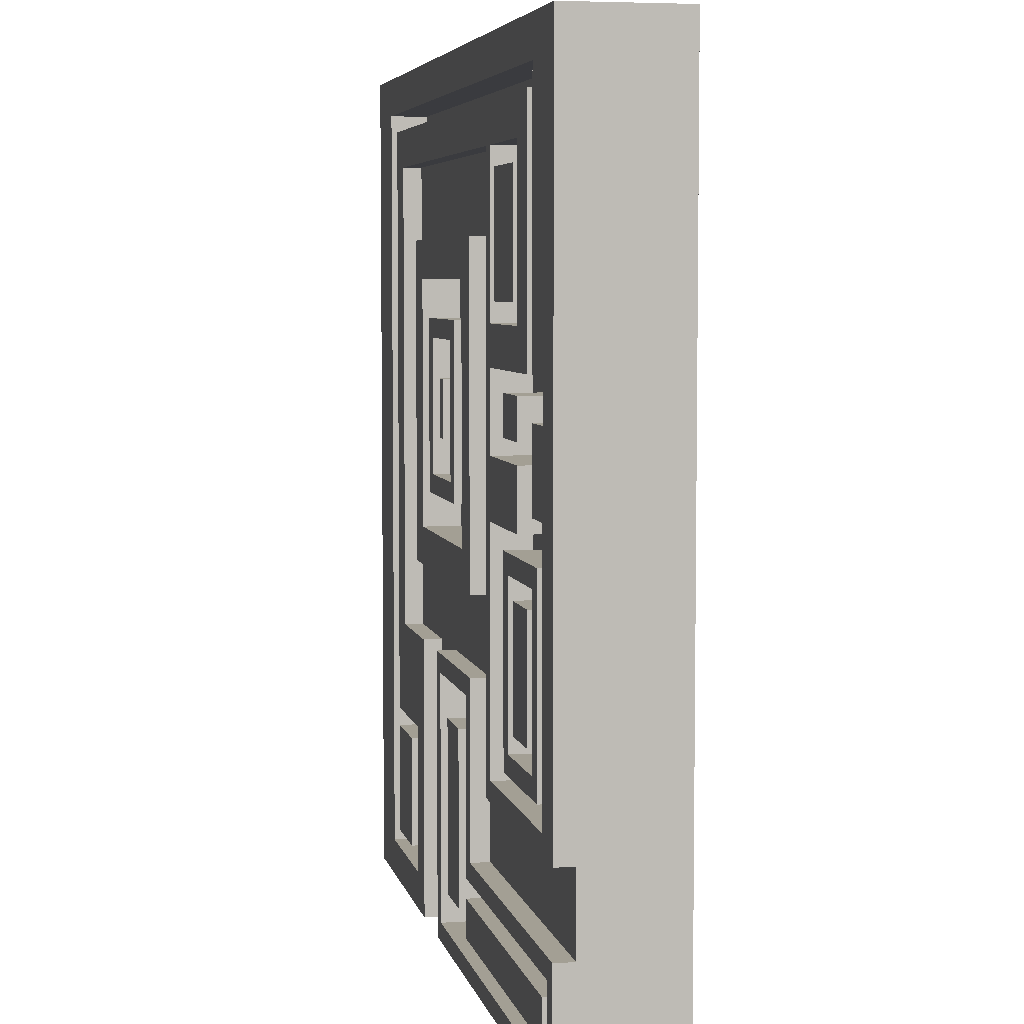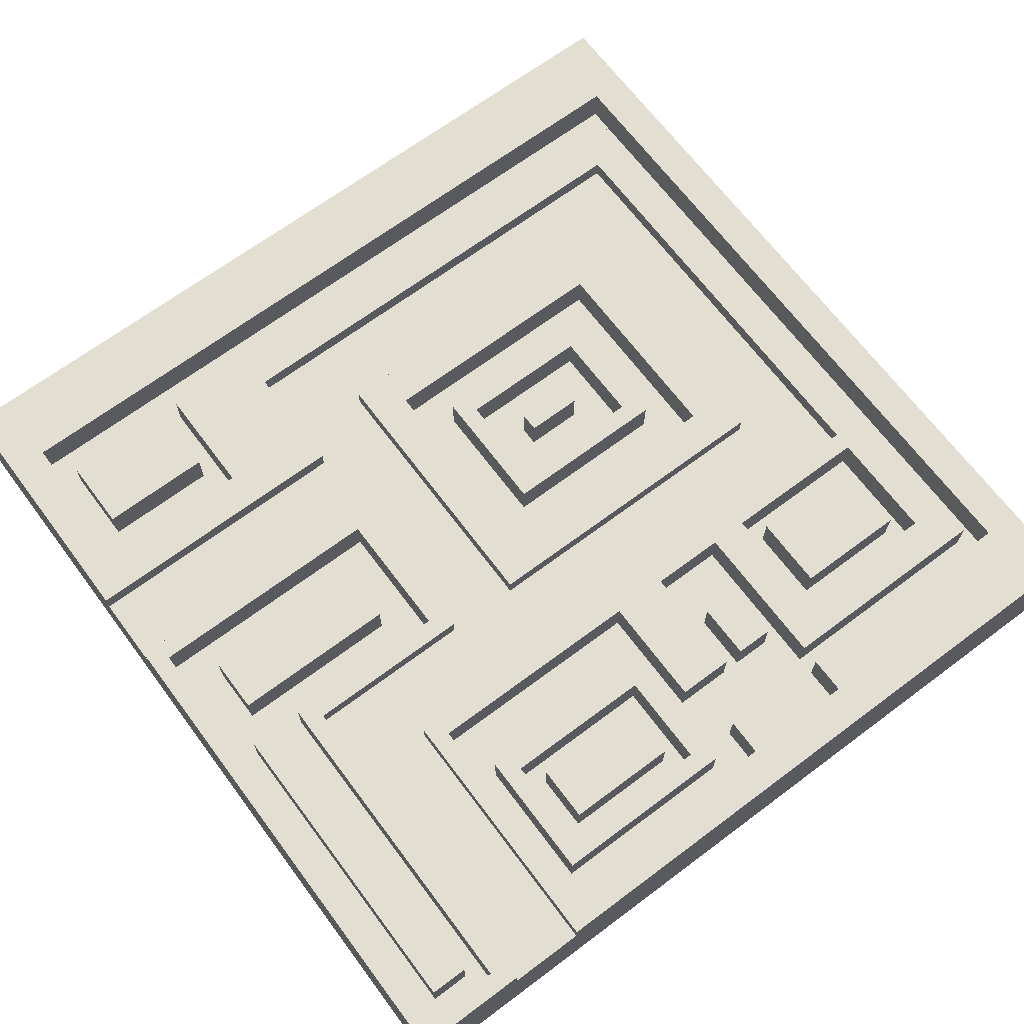
<metadata>
{"format":"obj","ext":"obj","renderer":"f3d","projection":"perspective","resolution":1024,"background":"white","views":[{"elev":5.4,"azim":-101.8,"up":"+Z"},{"elev":67.8,"azim":-126.8,"up":"+Y"}]}
</metadata>
<code>
v -22.5 0 22.5
v -22.5 0 -22.5
v -22.5 4 -12.5
v -22.5 4 -16.5
v -22.5 5 -12.5
v -22.5 5 -16.5
v -22.5 6 22.5
v -22.5 6 -12.5
v -22.5 6 -16.5
v -22.5 6 -22.5
v -20.5 4 -18.5
v -20.5 4 -20.5
v -20.5 6 -18.5
v -20.5 6 -20.5
v -19.5 4 -0.5
v -19.5 4 -10.5
v -19.5 6 -0.5
v -19.5 6 -10.5
v -17.5 4 19.5
v -17.5 4 7.5
v -17.5 4 -2.5
v -17.5 4 -8.5
v -17.5 6 19.5
v -17.5 6 7.5
v -17.5 6 -2.5
v -17.5 6 -8.5
v -15.5 4 6.5
v -15.5 4 4.5
v -15.5 4 3.5
v -15.5 4 0.5
v -15.5 6 6.5
v -15.5 6 4.5
v -15.5 6 3.5
v -15.5 6 0.5
v -14.5 4 16.5
v -14.5 4 10.5
v -14.5 6 16.5
v -14.5 6 10.5
v -13.5 4 -1.5
v -13.5 4 -9.5
v -13.5 6 -1.5
v -13.5 6 -9.5
v -9.5 4 17.5
v -9.5 4 9.5
v -9.5 4 7.5
v -9.5 4 3.5
v -9.5 4 0.5
v -9.5 4 -11.5
v -9.5 6 17.5
v -9.5 6 9.5
v -9.5 6 7.5
v -9.5 6 3.5
v -9.5 6 0.5
v -9.5 6 -11.5
v -4.5 5 13.5
v -4.5 5 -3.5
v -4.5 5 -7.5
v -4.5 5 -16.5
v -4.5 6 13.5
v -4.5 6 -3.5
v -4.5 6 -7.5
v -4.5 6 -16.5
v -1.5 4 -10.5
v -1.5 4 -19.5
v -1.5 6 -10.5
v -1.5 6 -19.5
v -0.5 4 9.5
v -0.5 4 0.5
v -0.5 6 9.5
v -0.5 6 0.5
v 2.5 4 6.5
v 2.5 4 3.5
v 2.5 6 6.5
v 2.5 6 3.5
v 3.5 4 -8.5
v 3.5 4 -21.5
v 3.5 6 -8.5
v 3.5 6 -21.5
v 5.5 4 8.5
v 5.5 4 1.5
v 5.5 6 8.5
v 5.5 6 1.5
v 8.5 4 11.5
v 8.5 4 -1.5
v 8.5 5 -7.5
v 8.5 5 -22.5
v 8.5 6 11.5
v 8.5 6 -1.5
v 8.5 6 -7.5
v 8.5 6 -22.5
v 12.5 4 -13.5
v 12.5 4 -19.5
v 12.5 6 -13.5
v 12.5 6 -19.5
v 14.5 5 17.5
v 14.5 5 -7.5
v 14.5 6 17.5
v 14.5 6 -7.5
v 18.5 4 20.5
v 18.5 4 -20.5
v 18.5 6 20.5
v 18.5 6 -20.5
v -21.5 4 -17.5
v -21.5 4 -21.5
v -21.5 6 -17.5
v -21.5 6 -21.5
v -20.5 4 7.5
v -20.5 4 5.5
v -20.5 4 1.5
v -20.5 4 -11.5
v -20.5 6 7.5
v -20.5 6 5.5
v -20.5 6 1.5
v -20.5 6 -11.5
v -18.5 4 20.5
v -18.5 4 7.5
v -18.5 4 5.5
v -18.5 4 1.5
v -18.5 4 -1.5
v -18.5 4 -9.5
v -18.5 6 20.5
v -18.5 6 7.5
v -18.5 6 5.5
v -18.5 6 1.5
v -18.5 6 -1.5
v -18.5 6 -9.5
v -15.5 4 17.5
v -15.5 4 9.5
v -15.5 6 17.5
v -15.5 6 9.5
v -14.5 4 -2.5
v -14.5 4 -8.5
v -14.5 6 -2.5
v -14.5 6 -8.5
v -12.5 4 6.5
v -12.5 4 4.5
v -12.5 4 -0.5
v -12.5 4 -10.5
v -12.5 6 6.5
v -12.5 6 4.5
v -12.5 6 -0.5
v -12.5 6 -10.5
v -10.5 4 16.5
v -10.5 4 10.5
v -10.5 6 16.5
v -10.5 6 10.5
v -8.5 5 17.5
v -8.5 5 -12.5
v -8.5 6 17.5
v -8.5 6 -12.5
v -3.5 4 -8.5
v -3.5 4 -17.5
v -3.5 4 -18.5
v -3.5 4 -20.5
v -3.5 6 -8.5
v -3.5 6 -17.5
v -3.5 6 -18.5
v -3.5 6 -20.5
v -2.5 4 11.5
v -2.5 4 -1.5
v -2.5 6 11.5
v -2.5 6 -1.5
v 0.5 4 8.5
v 0.5 4 1.5
v 0.5 6 8.5
v 0.5 6 1.5
v 1.5 4 -10.5
v 1.5 4 -19.5
v 1.5 6 -10.5
v 1.5 6 -19.5
v 3.5 4 6.5
v 3.5 4 3.5
v 3.5 6 6.5
v 3.5 6 3.5
v 4.5 5 -7.5
v 4.5 5 -22.5
v 4.5 6 -7.5
v 4.5 6 -22.5
v 6.5 4 9.5
v 6.5 4 0.5
v 6.5 6 9.5
v 6.5 6 0.5
v 10.5 4 -12.5
v 10.5 4 -20.5
v 10.5 5 13.5
v 10.5 5 -3.5
v 10.5 6 13.5
v 10.5 6 -3.5
v 10.5 6 -12.5
v 10.5 6 -20.5
v 16.5 4 19.5
v 16.5 4 -12.5
v 16.5 4 -13.5
v 16.5 4 -19.5
v 16.5 6 19.5
v 16.5 6 -12.5
v 16.5 6 -13.5
v 16.5 6 -19.5
v 22.5 0 22.5
v 22.5 0 -22.5
v 22.5 3 -12.5
v 22.5 3 -16.5
v 22.5 4 -12.5
v 22.5 4 -16.5
v 22.5 6 22.5
v 22.5 6 -22.5
v -22.5 0 22.5
v -22.5 6 22.5
v 22.5 0 22.5
v 22.5 6 22.5
v -17.5 4 19.5
v -17.5 6 19.5
v 16.5 4 19.5
v 16.5 6 19.5
v -14.5 4 16.5
v -14.5 6 16.5
v -10.5 4 16.5
v -10.5 6 16.5
v -4.5 5 13.5
v -4.5 6 13.5
v 10.5 5 13.5
v 10.5 6 13.5
v -15.5 4 9.5
v -15.5 6 9.5
v -9.5 4 9.5
v -9.5 6 9.5
v -0.5 4 9.5
v -0.5 6 9.5
v 6.5 4 9.5
v 6.5 6 9.5
v -15.5 4 6.5
v -15.5 6 6.5
v -12.5 4 6.5
v -12.5 6 6.5
v 2.5 4 6.5
v 2.5 6 6.5
v 3.5 4 6.5
v 3.5 6 6.5
v -20.5 4 5.5
v -20.5 6 5.5
v -18.5 4 5.5
v -18.5 6 5.5
v -15.5 4 3.5
v -15.5 6 3.5
v -9.5 4 3.5
v -9.5 6 3.5
v 0.5 4 1.5
v 0.5 6 1.5
v 5.5 4 1.5
v 5.5 6 1.5
v -19.5 4 -0.5
v -19.5 6 -0.5
v -12.5 4 -0.5
v -12.5 6 -0.5
v -2.5 4 -1.5
v -2.5 6 -1.5
v 8.5 4 -1.5
v 8.5 6 -1.5
v -17.5 4 -2.5
v -17.5 6 -2.5
v -14.5 4 -2.5
v -14.5 6 -2.5
v -4.5 5 -7.5
v -4.5 6 -7.5
v 4.5 5 -7.5
v 4.5 6 -7.5
v 8.5 5 -7.5
v 8.5 6 -7.5
v 14.5 5 -7.5
v 14.5 6 -7.5
v -18.5 4 -9.5
v -18.5 6 -9.5
v -13.5 4 -9.5
v -13.5 6 -9.5
v -1.5 4 -10.5
v -1.5 6 -10.5
v 1.5 4 -10.5
v 1.5 6 -10.5
v -20.5 4 -11.5
v -20.5 6 -11.5
v -9.5 4 -11.5
v -9.5 6 -11.5
v 12.5 4 -13.5
v 12.5 6 -13.5
v 16.5 4 -13.5
v 16.5 6 -13.5
v -22.5 5 -16.5
v -22.5 6 -16.5
v -4.5 5 -16.5
v -4.5 6 -16.5
v -20.5 4 -18.5
v -20.5 6 -18.5
v -3.5 4 -18.5
v -3.5 6 -18.5
v 10.5 4 -20.5
v 10.5 6 -20.5
v 18.5 4 -20.5
v 18.5 6 -20.5
v -21.5 4 -21.5
v -21.5 6 -21.5
v 3.5 4 -21.5
v 3.5 6 -21.5
v -18.5 4 20.5
v -18.5 6 20.5
v 18.5 4 20.5
v 18.5 6 20.5
v -15.5 4 17.5
v -15.5 6 17.5
v -9.5 4 17.5
v -9.5 6 17.5
v -8.5 5 17.5
v -8.5 6 17.5
v 14.5 5 17.5
v 14.5 6 17.5
v -2.5 4 11.5
v -2.5 6 11.5
v 8.5 4 11.5
v 8.5 6 11.5
v -14.5 4 10.5
v -14.5 6 10.5
v -10.5 4 10.5
v -10.5 6 10.5
v 0.5 4 8.5
v 0.5 6 8.5
v 5.5 4 8.5
v 5.5 6 8.5
v -20.5 4 7.5
v -20.5 6 7.5
v -18.5 4 7.5
v -18.5 6 7.5
v -17.5 4 7.5
v -17.5 6 7.5
v -9.5 4 7.5
v -9.5 6 7.5
v -15.5 4 4.5
v -15.5 6 4.5
v -12.5 4 4.5
v -12.5 6 4.5
v 2.5 4 3.5
v 2.5 6 3.5
v 3.5 4 3.5
v 3.5 6 3.5
v -20.5 4 1.5
v -20.5 6 1.5
v -18.5 4 1.5
v -18.5 6 1.5
v -15.5 4 0.5
v -15.5 6 0.5
v -9.5 4 0.5
v -9.5 6 0.5
v -0.5 4 0.5
v -0.5 6 0.5
v 6.5 4 0.5
v 6.5 6 0.5
v -18.5 4 -1.5
v -18.5 6 -1.5
v -13.5 4 -1.5
v -13.5 6 -1.5
v -4.5 5 -3.5
v -4.5 6 -3.5
v 10.5 5 -3.5
v 10.5 6 -3.5
v -17.5 4 -8.5
v -17.5 6 -8.5
v -14.5 4 -8.5
v -14.5 6 -8.5
v -3.5 4 -8.5
v -3.5 6 -8.5
v 3.5 4 -8.5
v 3.5 6 -8.5
v -19.5 4 -10.5
v -19.5 6 -10.5
v -12.5 4 -10.5
v -12.5 6 -10.5
v -22.5 5 -12.5
v -22.5 6 -12.5
v -8.5 5 -12.5
v -8.5 6 -12.5
v 10.5 4 -12.5
v 10.5 6 -12.5
v 16.5 4 -12.5
v 16.5 6 -12.5
v -21.5 4 -17.5
v -21.5 6 -17.5
v -3.5 4 -17.5
v -3.5 6 -17.5
v -1.5 4 -19.5
v -1.5 6 -19.5
v 1.5 4 -19.5
v 1.5 6 -19.5
v 12.5 4 -19.5
v 12.5 6 -19.5
v 16.5 4 -19.5
v 16.5 6 -19.5
v -20.5 4 -20.5
v -20.5 6 -20.5
v -3.5 4 -20.5
v -3.5 6 -20.5
v -22.5 0 -22.5
v -22.5 6 -22.5
v 4.5 4 -22.5
v 4.5 5 -22.5
v 4.5 6 -22.5
v 8.5 4 -22.5
v 8.5 5 -22.5
v 8.5 6 -22.5
v 22.5 0 -22.5
v 22.5 6 -22.5
v -22.5 0 22.5
v 22.5 0 22.5
v -22.5 0 -22.5
v 22.5 0 -22.5
v -18.5 4 20.5
v 18.5 4 20.5
v -17.5 4 19.5
v 16.5 4 19.5
v -15.5 4 17.5
v -9.5 4 17.5
v -14.5 4 16.5
v -10.5 4 16.5
v -2.5 4 11.5
v 8.5 4 11.5
v -14.5 4 10.5
v -10.5 4 10.5
v -15.5 4 9.5
v -9.5 4 9.5
v -0.5 4 9.5
v 6.5 4 9.5
v 0.5 4 8.5
v 5.5 4 8.5
v -20.5 4 7.5
v -18.5 4 7.5
v -17.5 4 7.5
v -9.5 4 7.5
v -15.5 4 6.5
v -12.5 4 6.5
v 2.5 4 6.5
v 3.5 4 6.5
v -20.5 4 5.5
v -18.5 4 5.5
v -15.5 4 4.5
v -12.5 4 4.5
v -15.5 4 3.5
v -9.5 4 3.5
v 2.5 4 3.5
v 3.5 4 3.5
v -20.5 4 1.5
v -18.5 4 1.5
v 0.5 4 1.5
v 5.5 4 1.5
v -15.5 4 0.5
v -9.5 4 0.5
v -0.5 4 0.5
v 6.5 4 0.5
v -19.5 4 -0.5
v -12.5 4 -0.5
v -18.5 4 -1.5
v -13.5 4 -1.5
v -2.5 4 -1.5
v 8.5 4 -1.5
v -17.5 4 -2.5
v -14.5 4 -2.5
v -17.5 4 -8.5
v -14.5 4 -8.5
v -3.5 4 -8.5
v 3.5 4 -8.5
v -18.5 4 -9.5
v -13.5 4 -9.5
v -19.5 4 -10.5
v -12.5 4 -10.5
v -1.5 4 -10.5
v 1.5 4 -10.5
v -20.5 4 -11.5
v -9.5 4 -11.5
v 10.5 4 -12.5
v 16.5 4 -12.5
v 12.5 4 -13.5
v 16.5 4 -13.5
v -21.5 4 -17.5
v -3.5 4 -17.5
v -20.5 4 -18.5
v -3.5 4 -18.5
v -1.5 4 -19.5
v 1.5 4 -19.5
v 12.5 4 -19.5
v 16.5 4 -19.5
v -20.5 4 -20.5
v -3.5 4 -20.5
v 10.5 4 -20.5
v 18.5 4 -20.5
v -21.5 4 -21.5
v 3.5 4 -21.5
v -8.5 5 17.5
v 14.5 5 17.5
v -4.5 5 13.5
v 10.5 5 13.5
v -4.5 5 -3.5
v 10.5 5 -3.5
v -4.5 5 -7.5
v 4.5 5 -7.5
v 8.5 5 -7.5
v 14.5 5 -7.5
v -22.5 5 -12.5
v -8.5 5 -12.5
v -22.5 5 -16.5
v -4.5 5 -16.5
v 4.5 5 -22.5
v 8.5 5 -22.5
v -22.5 6 22.5
v 22.5 6 22.5
v -18.5 6 20.5
v 18.5 6 20.5
v -17.5 6 19.5
v 16.5 6 19.5
v -15.5 6 17.5
v -9.5 6 17.5
v -8.5 6 17.5
v 14.5 6 17.5
v -14.5 6 16.5
v -10.5 6 16.5
v -4.5 6 13.5
v 10.5 6 13.5
v -2.5 6 11.5
v 8.5 6 11.5
v -14.5 6 10.5
v -10.5 6 10.5
v -15.5 6 9.5
v -9.5 6 9.5
v -0.5 6 9.5
v 6.5 6 9.5
v 0.5 6 8.5
v 5.5 6 8.5
v -20.5 6 7.5
v -18.5 6 7.5
v -17.5 6 7.5
v -9.5 6 7.5
v -15.5 6 6.5
v -12.5 6 6.5
v 2.5 6 6.5
v 3.5 6 6.5
v -20.5 6 5.5
v -18.5 6 5.5
v -15.5 6 4.5
v -12.5 6 4.5
v -15.5 6 3.5
v -9.5 6 3.5
v 2.5 6 3.5
v 3.5 6 3.5
v -20.5 6 1.5
v -18.5 6 1.5
v 0.5 6 1.5
v 5.5 6 1.5
v -15.5 6 0.5
v -9.5 6 0.5
v -0.5 6 0.5
v 6.5 6 0.5
v -19.5 6 -0.5
v -12.5 6 -0.5
v -18.5 6 -1.5
v -13.5 6 -1.5
v -2.5 6 -1.5
v 8.5 6 -1.5
v -17.5 6 -2.5
v -14.5 6 -2.5
v -4.5 6 -3.5
v 10.5 6 -3.5
v -4.5 6 -7.5
v 4.5 6 -7.5
v 8.5 6 -7.5
v 14.5 6 -7.5
v -17.5 6 -8.5
v -14.5 6 -8.5
v -3.5 6 -8.5
v 3.5 6 -8.5
v -18.5 6 -9.5
v -13.5 6 -9.5
v -19.5 6 -10.5
v -12.5 6 -10.5
v -1.5 6 -10.5
v 1.5 6 -10.5
v -20.5 6 -11.5
v -9.5 6 -11.5
v -22.5 6 -12.5
v -8.5 6 -12.5
v 10.5 6 -12.5
v 16.5 6 -12.5
v 12.5 6 -13.5
v 16.5 6 -13.5
v -22.5 6 -16.5
v -4.5 6 -16.5
v -21.5 6 -17.5
v -3.5 6 -17.5
v -20.5 6 -18.5
v -3.5 6 -18.5
v -1.5 6 -19.5
v 1.5 6 -19.5
v 12.5 6 -19.5
v 16.5 6 -19.5
v -20.5 6 -20.5
v -3.5 6 -20.5
v 10.5 6 -20.5
v 18.5 6 -20.5
v -21.5 6 -21.5
v 3.5 6 -21.5
v -22.5 6 -22.5
v 4.5 6 -22.5
v 8.5 6 -22.5
v 22.5 6 -22.5
f 3 2 1
f 4 2 3
f 5 3 1
f 5 4 3
f 6 2 4
f 6 4 5
f 7 5 1
f 8 5 7
f 9 2 6
f 10 2 9
f 13 12 11
f 14 12 13
f 17 16 15
f 18 16 17
f 23 20 19
f 24 20 23
f 25 22 21
f 26 22 25
f 31 28 27
f 32 28 31
f 33 30 29
f 34 30 33
f 37 36 35
f 38 36 37
f 41 40 39
f 42 40 41
f 49 44 43
f 50 44 49
f 51 46 45
f 52 46 51
f 53 48 47
f 54 48 53
f 59 56 55
f 60 56 59
f 61 58 57
f 62 58 61
f 65 64 63
f 66 64 65
f 69 68 67
f 70 68 69
f 73 72 71
f 74 72 73
f 77 76 75
f 78 76 77
f 81 80 79
f 82 80 81
f 87 84 83
f 88 84 87
f 89 86 85
f 90 86 89
f 93 92 91
f 94 92 93
f 97 96 95
f 98 96 97
f 101 100 99
f 102 100 101
f 103 104 105
f 105 104 106
f 107 108 111
f 111 108 112
f 109 110 113
f 113 110 114
f 115 116 121
f 121 116 122
f 117 118 123
f 123 118 124
f 119 120 125
f 125 120 126
f 127 128 129
f 129 128 130
f 131 132 133
f 133 132 134
f 135 136 139
f 139 136 140
f 137 138 141
f 141 138 142
f 143 144 145
f 145 144 146
f 147 148 149
f 149 148 150
f 151 152 155
f 155 152 156
f 153 154 157
f 157 154 158
f 159 160 161
f 161 160 162
f 163 164 165
f 165 164 166
f 167 168 169
f 169 168 170
f 171 172 173
f 173 172 174
f 175 176 177
f 177 176 178
f 179 180 181
f 181 180 182
f 185 186 187
f 187 186 188
f 183 184 189
f 189 184 190
f 191 192 195
f 195 192 196
f 193 194 197
f 197 194 198
f 199 200 201
f 201 200 202
f 199 201 203
f 201 202 203
f 202 200 204
f 203 202 204
f 199 203 205
f 203 204 205
f 204 200 206
f 205 204 206
f 209 208 207
f 210 208 209
f 213 212 211
f 214 212 213
f 217 216 215
f 218 216 217
f 221 220 219
f 222 220 221
f 225 224 223
f 226 224 225
f 229 228 227
f 230 228 229
f 233 232 231
f 234 232 233
f 237 236 235
f 238 236 237
f 241 240 239
f 242 240 241
f 245 244 243
f 246 244 245
f 249 248 247
f 250 248 249
f 253 252 251
f 254 252 253
f 257 256 255
f 258 256 257
f 261 260 259
f 262 260 261
f 265 264 263
f 266 264 265
f 269 268 267
f 270 268 269
f 273 272 271
f 274 272 273
f 277 276 275
f 278 276 277
f 281 280 279
f 282 280 281
f 285 284 283
f 286 284 285
f 289 288 287
f 290 288 289
f 293 292 291
f 294 292 293
f 297 296 295
f 298 296 297
f 301 300 299
f 302 300 301
f 303 304 305
f 305 304 306
f 307 308 309
f 309 308 310
f 311 312 313
f 313 312 314
f 315 316 317
f 317 316 318
f 319 320 321
f 321 320 322
f 323 324 325
f 325 324 326
f 327 328 329
f 329 328 330
f 331 332 333
f 333 332 334
f 335 336 337
f 337 336 338
f 339 340 341
f 341 340 342
f 343 344 345
f 345 344 346
f 347 348 349
f 349 348 350
f 351 352 353
f 353 352 354
f 355 356 357
f 357 356 358
f 359 360 361
f 361 360 362
f 363 364 365
f 365 364 366
f 367 368 369
f 369 368 370
f 371 372 373
f 373 372 374
f 375 376 377
f 377 376 378
f 379 380 381
f 381 380 382
f 383 384 385
f 385 384 386
f 387 388 389
f 389 388 390
f 391 392 393
f 393 392 394
f 395 396 397
f 397 396 398
f 399 400 401
f 401 400 402
f 402 400 403
f 399 401 404
f 401 402 404
f 404 402 405
f 399 404 407
f 405 406 407
f 404 405 407
f 407 406 408
f 411 410 409
f 412 410 411
f 413 414 415
f 415 414 416
f 417 418 419
f 419 418 420
f 417 419 423
f 420 418 424
f 417 423 425
f 423 424 425
f 424 418 426
f 425 424 426
f 421 422 427
f 427 422 428
f 413 415 432
f 432 415 433
f 431 432 435
f 433 434 435
f 432 433 435
f 435 434 436
f 429 430 437
f 437 430 438
f 431 435 439
f 439 435 440
f 440 435 441
f 436 434 442
f 440 441 443
f 441 442 443
f 442 434 444
f 443 442 444
f 429 437 445
f 438 430 446
f 440 443 448
f 429 445 449
f 445 446 449
f 446 430 450
f 449 446 450
f 447 448 451
f 448 443 451
f 421 427 453
f 428 422 454
f 451 452 455
f 447 451 455
f 455 452 456
f 421 453 459
f 453 454 459
f 454 422 460
f 459 454 460
f 457 458 461
f 461 458 462
f 457 461 463
f 462 458 464
f 457 463 467
f 463 464 467
f 464 458 468
f 467 464 468
f 447 455 469
f 456 452 470
f 465 466 471
f 471 466 472
f 447 469 473
f 469 470 473
f 470 452 474
f 473 470 474
f 416 414 476
f 475 476 477
f 476 414 478
f 477 476 478
f 465 471 480
f 479 480 481
f 480 471 482
f 481 480 482
f 482 471 483
f 472 466 484
f 475 477 485
f 478 414 486
f 479 481 487
f 482 483 488
f 483 484 488
f 475 485 489
f 485 486 489
f 486 414 490
f 489 486 490
f 479 487 491
f 487 488 491
f 488 484 492
f 491 488 492
f 484 466 492
f 493 494 495
f 495 494 496
f 493 495 497
f 496 494 498
f 493 497 499
f 497 498 499
f 499 498 500
f 500 498 501
f 498 494 502
f 501 498 502
f 493 499 504
f 503 504 505
f 504 499 506
f 505 504 506
f 500 501 507
f 507 501 508
f 509 510 511
f 511 510 512
f 513 514 515
f 515 514 516
f 516 514 517
f 517 514 518
f 521 522 523
f 523 522 524
f 519 520 525
f 525 520 526
f 513 515 527
f 516 517 528
f 529 530 531
f 531 530 532
f 509 511 533
f 533 511 534
f 513 527 535
f 527 528 535
f 528 517 536
f 535 528 536
f 509 533 541
f 537 538 543
f 543 538 544
f 536 517 546
f 539 540 547
f 547 540 548
f 541 542 549
f 509 541 549
f 549 542 550
f 529 531 551
f 532 530 552
f 545 546 553
f 546 517 554
f 553 546 554
f 529 551 555
f 551 552 555
f 552 530 556
f 555 552 556
f 557 558 559
f 559 558 560
f 521 523 561
f 524 522 562
f 521 561 565
f 561 562 565
f 562 522 566
f 565 562 566
f 518 514 570
f 563 564 571
f 571 564 572
f 567 568 573
f 573 568 574
f 557 559 575
f 560 558 576
f 557 575 577
f 575 576 577
f 576 558 578
f 577 576 578
f 509 549 581
f 554 517 582
f 509 581 583
f 581 582 583
f 582 517 584
f 583 582 584
f 569 570 585
f 570 514 586
f 585 570 586
f 567 573 590
f 589 590 591
f 590 573 592
f 591 590 592
f 579 580 595
f 595 580 596
f 587 588 597
f 597 588 598
f 593 594 599
f 599 594 600
f 569 585 601
f 512 510 602
f 589 591 603
f 574 568 604
f 589 603 605
f 603 604 605
f 604 568 606
f 605 604 606
f 569 601 607
f 601 602 607
f 602 510 608
f 607 602 608

</code>
